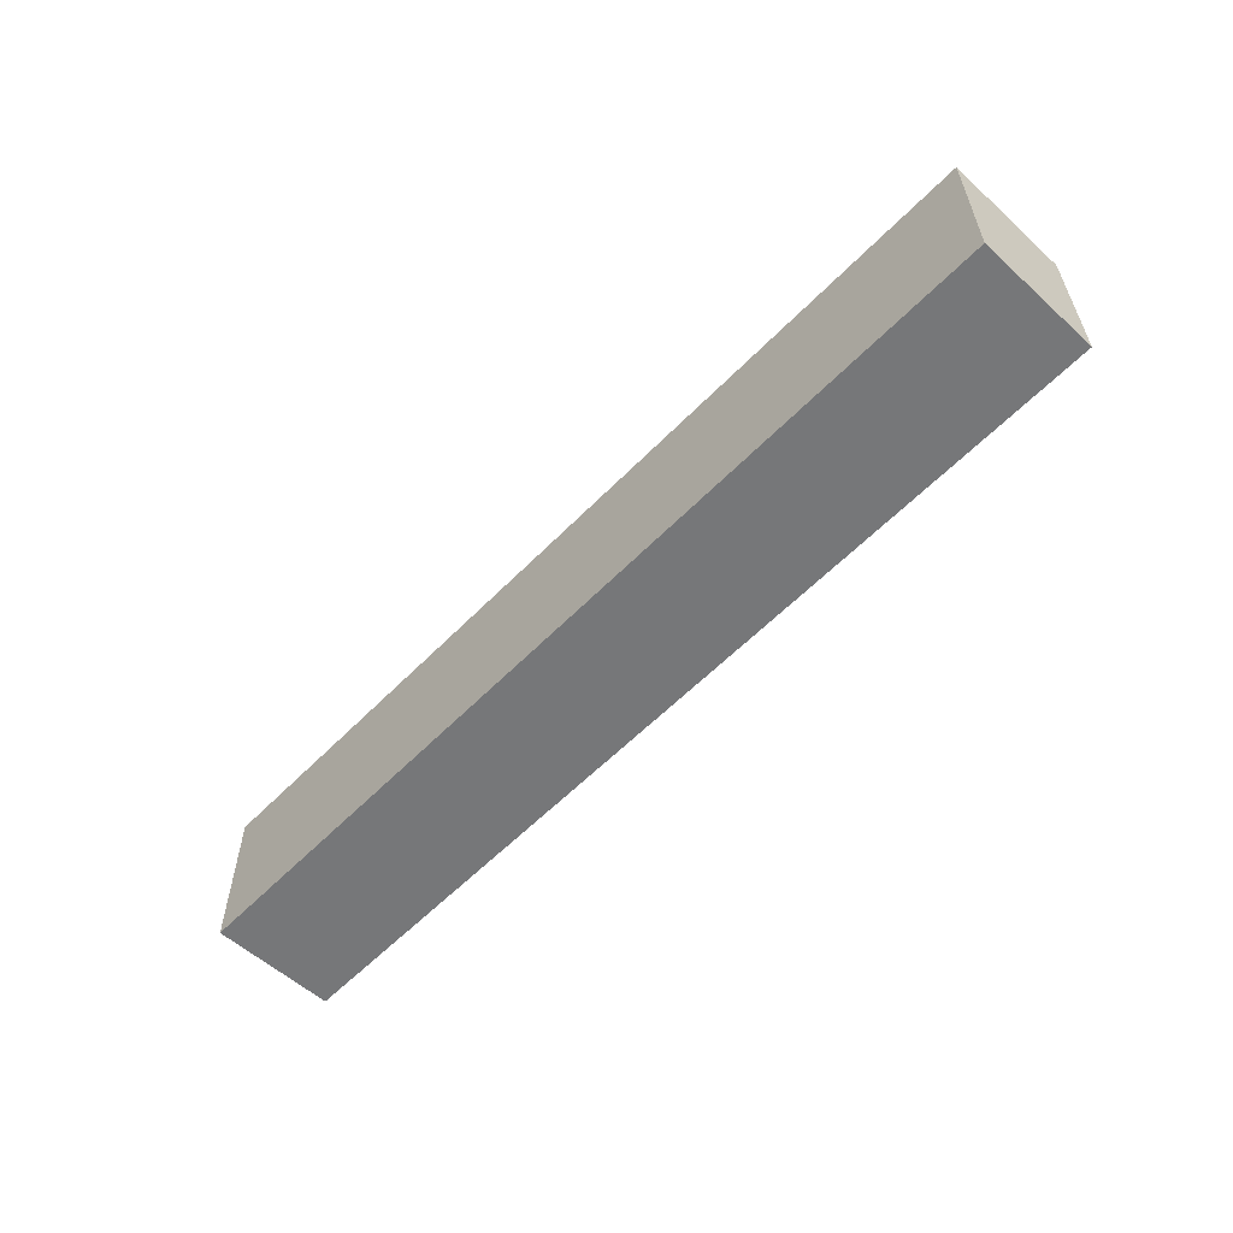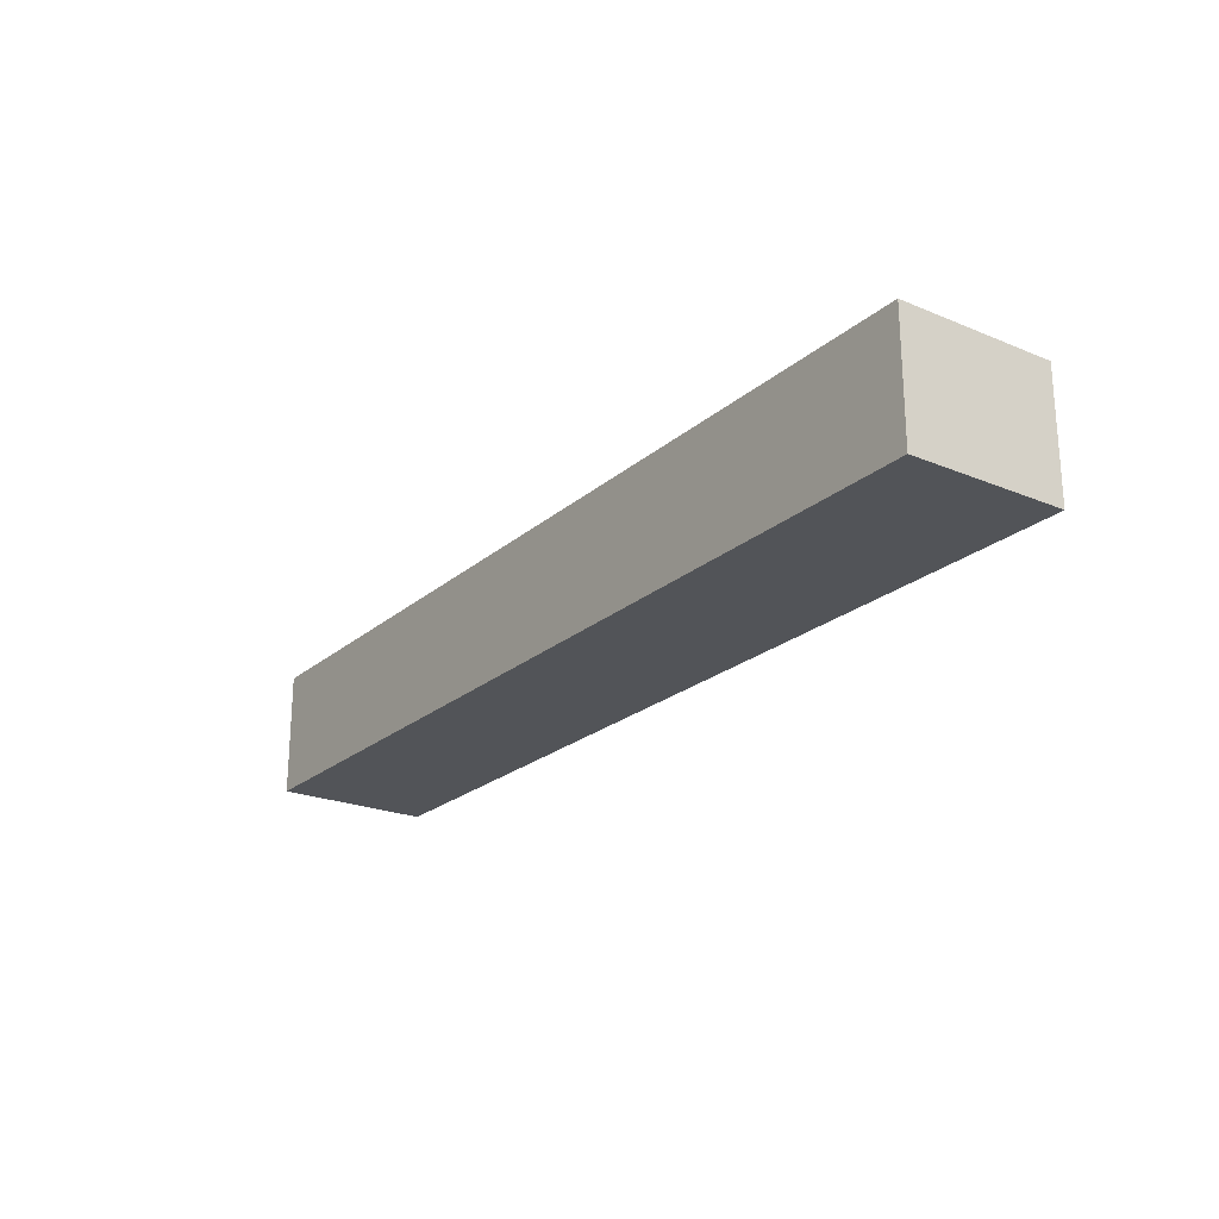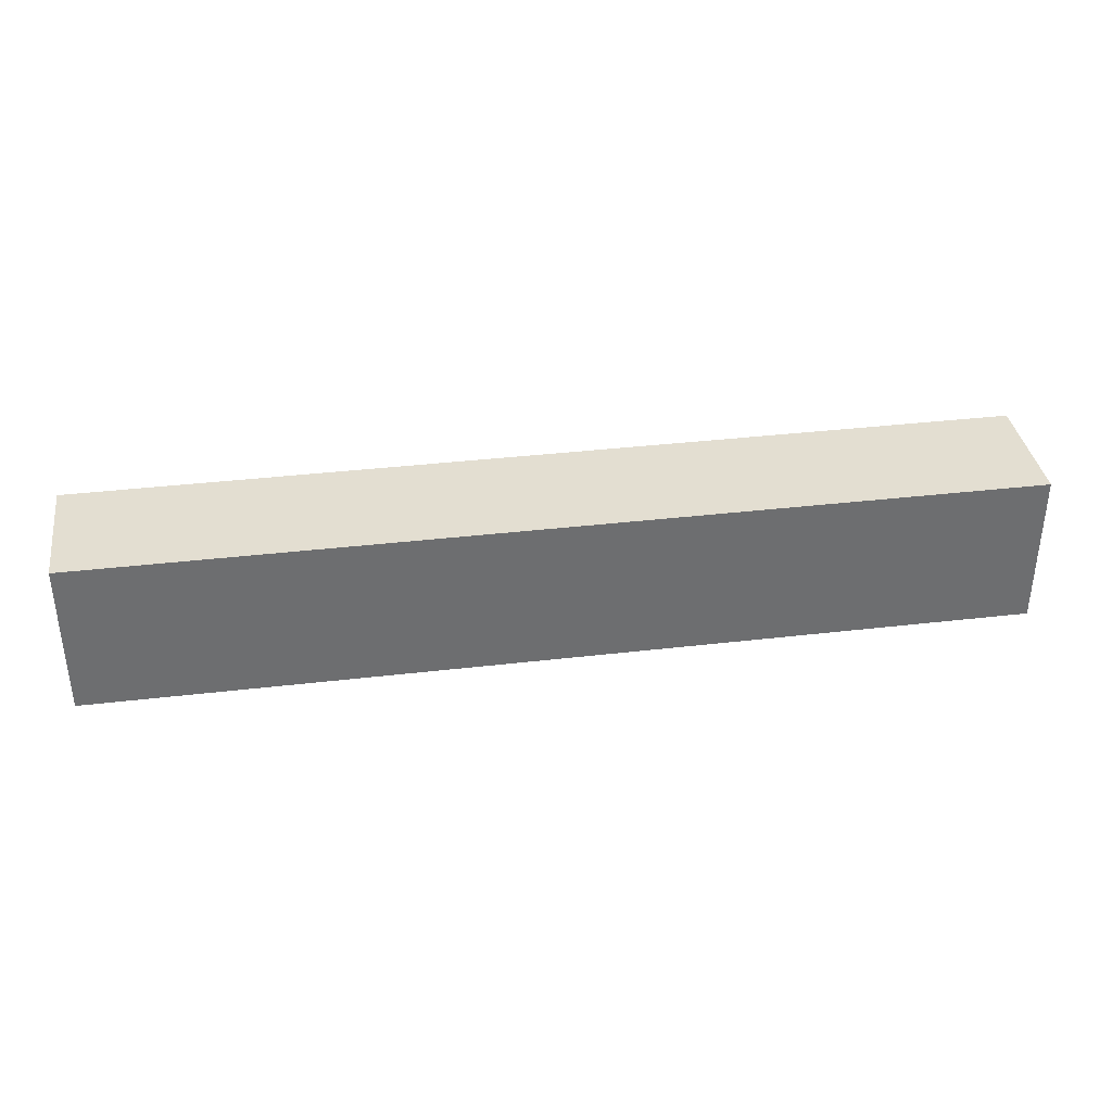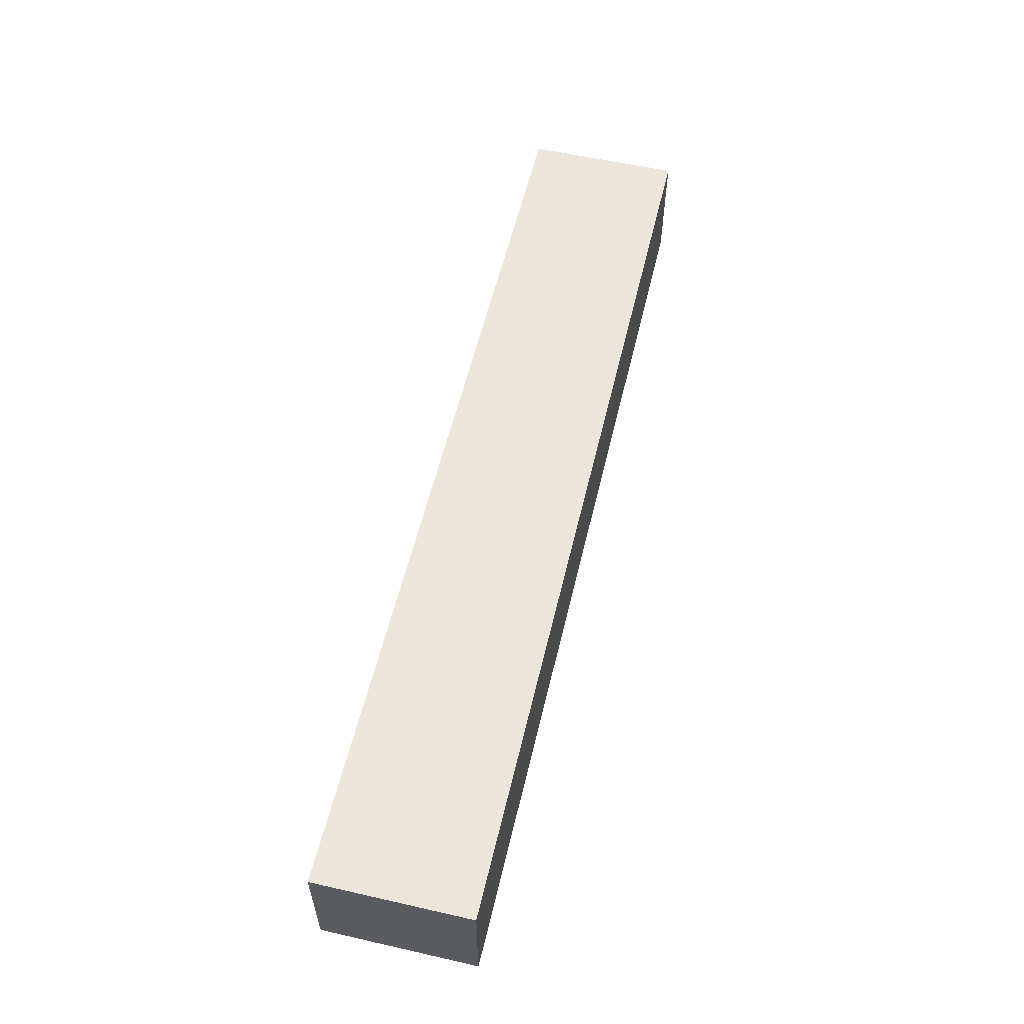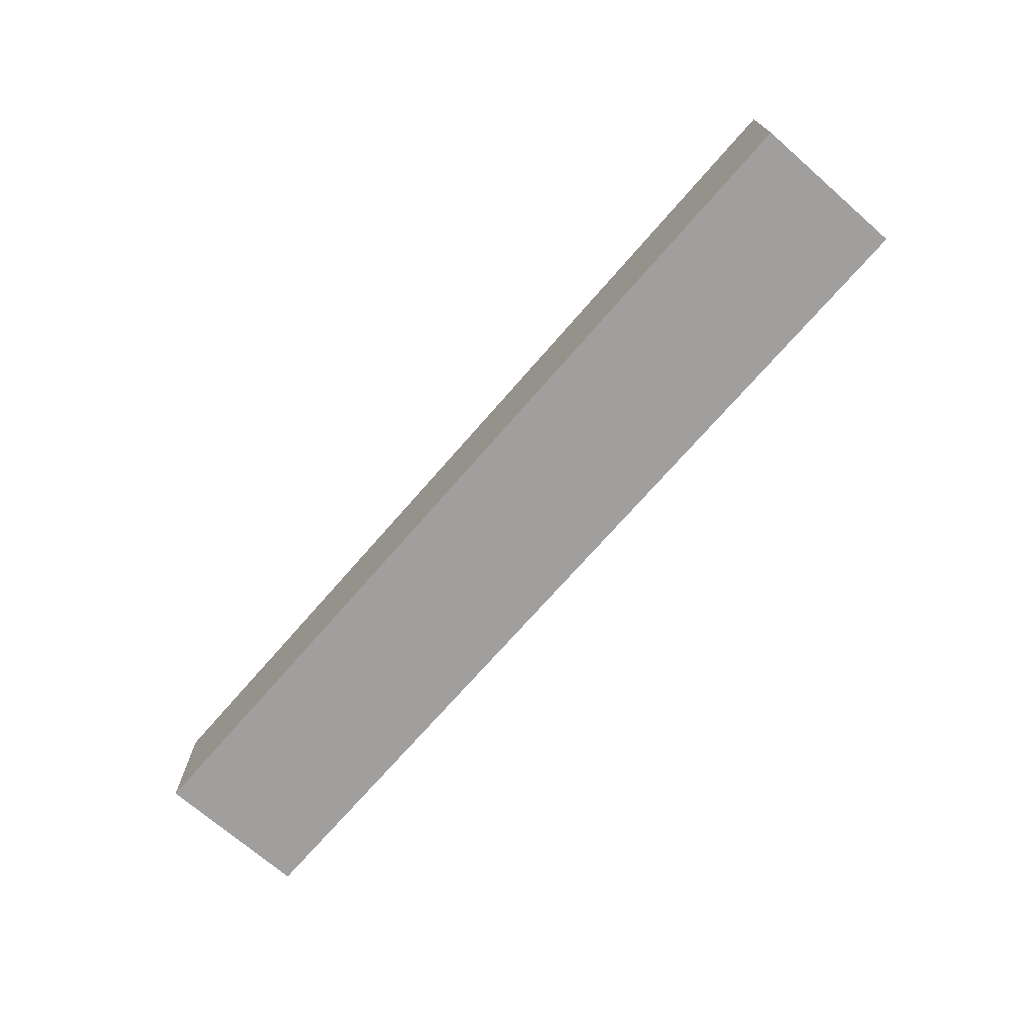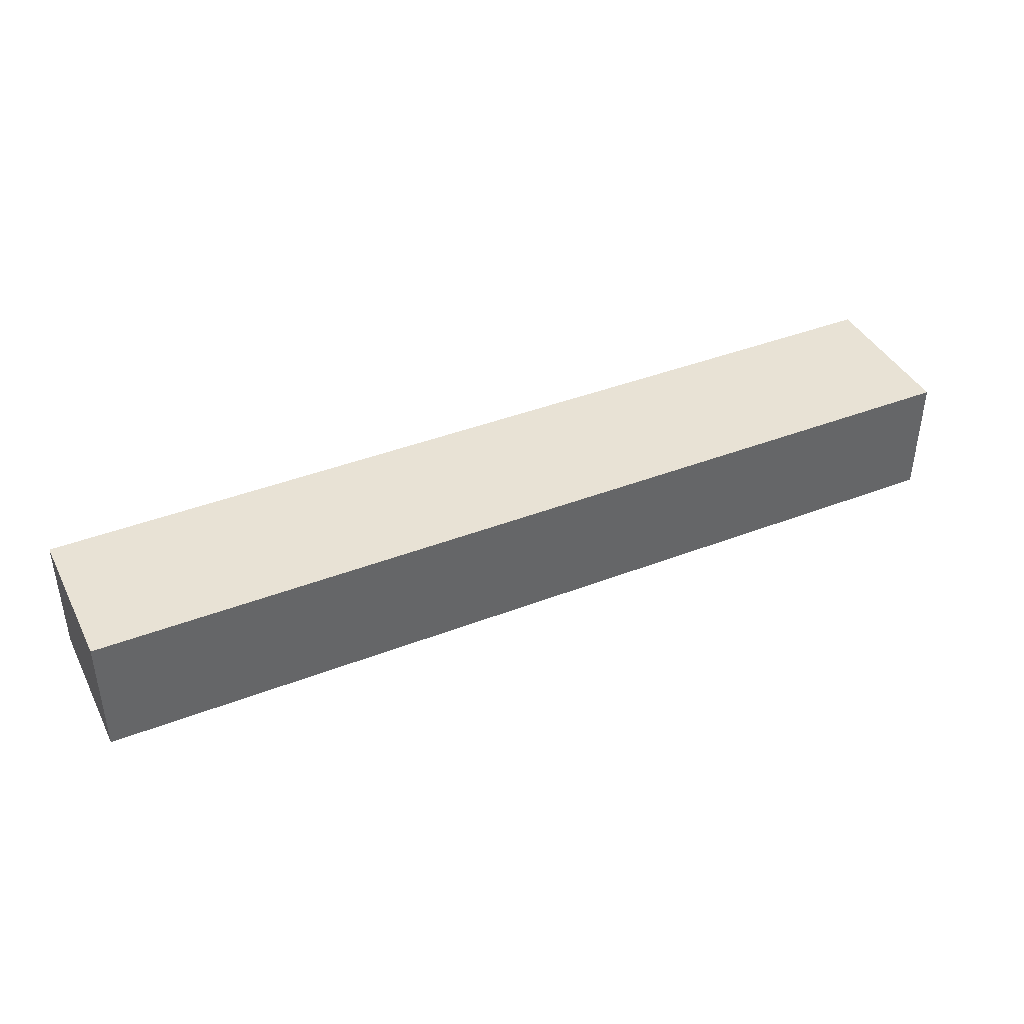
<metadata>
{"format":"obj","ext":"obj","renderer":"f3d","projection":"perspective","resolution":1024,"background":"white","views":[{"elev":-57.1,"azim":-133.3,"up":"+Z"},{"elev":-22.8,"azim":-125.3,"up":"+Y"},{"elev":36.3,"azim":-8.7,"up":"+Z"},{"elev":56.9,"azim":103.3,"up":"+Y"},{"elev":-71.5,"azim":-131.0,"up":"+Y"},{"elev":40.7,"azim":-25.3,"up":"+Y"}]}
</metadata>
<code>
o 989743c3101ff88e4171e49c74f326953e745e6849569577196de44dd7647ca
v -450 80 1425
v -750 80 1425
v -750 120 1425
v -450 120 1425
v -450 80 1375
v -450 120 1375
v -750 80 1375
v -750 120 1375
f 3 2 1
f 4 3 1
f 4 1 5
f 6 4 5
f 6 5 7
f 8 6 7
f 8 7 2
f 3 8 2
f 1 2 5
f 2 7 5
f 6 3 4
f 6 8 3

</code>
